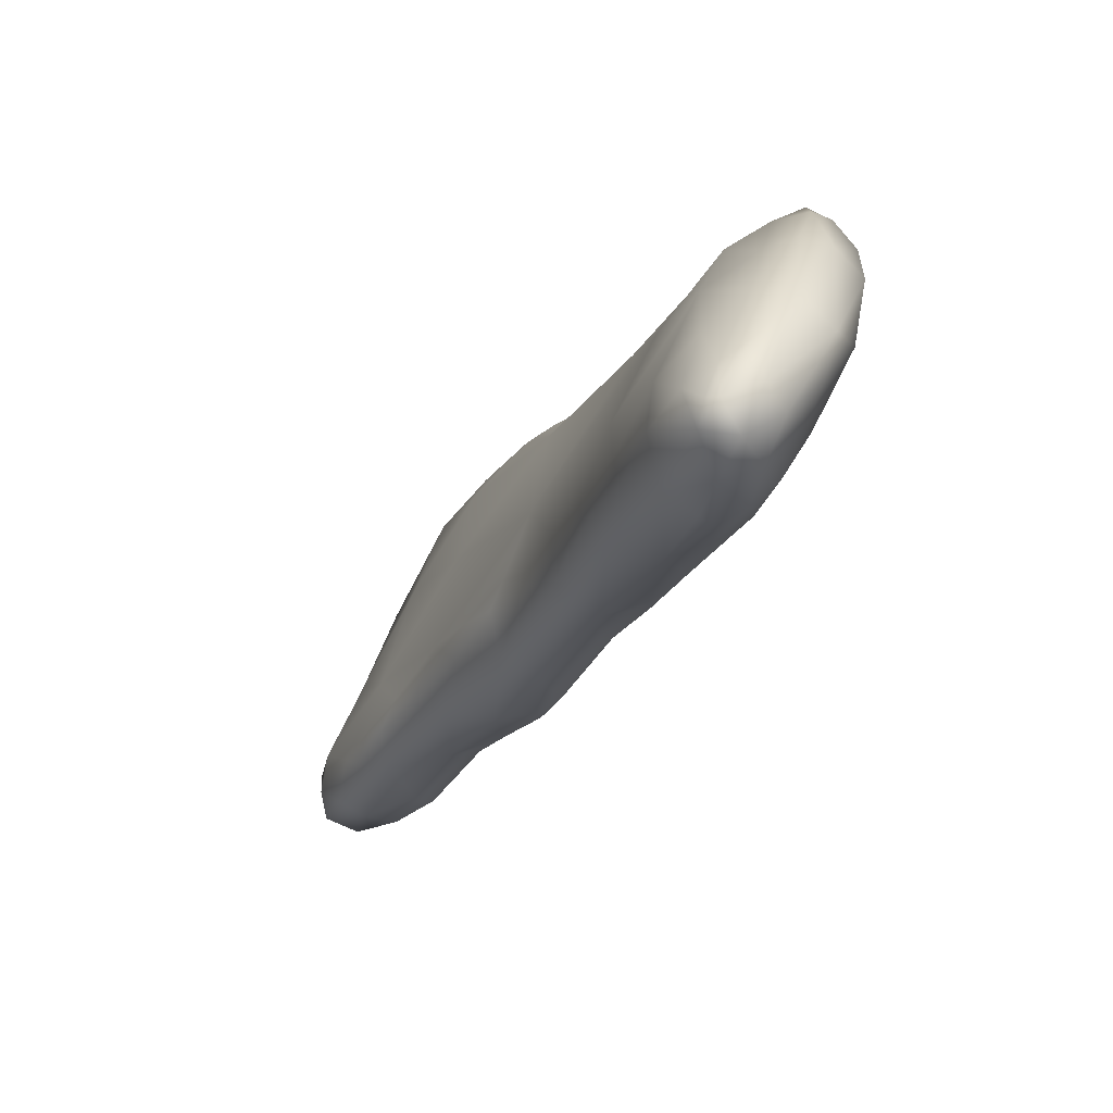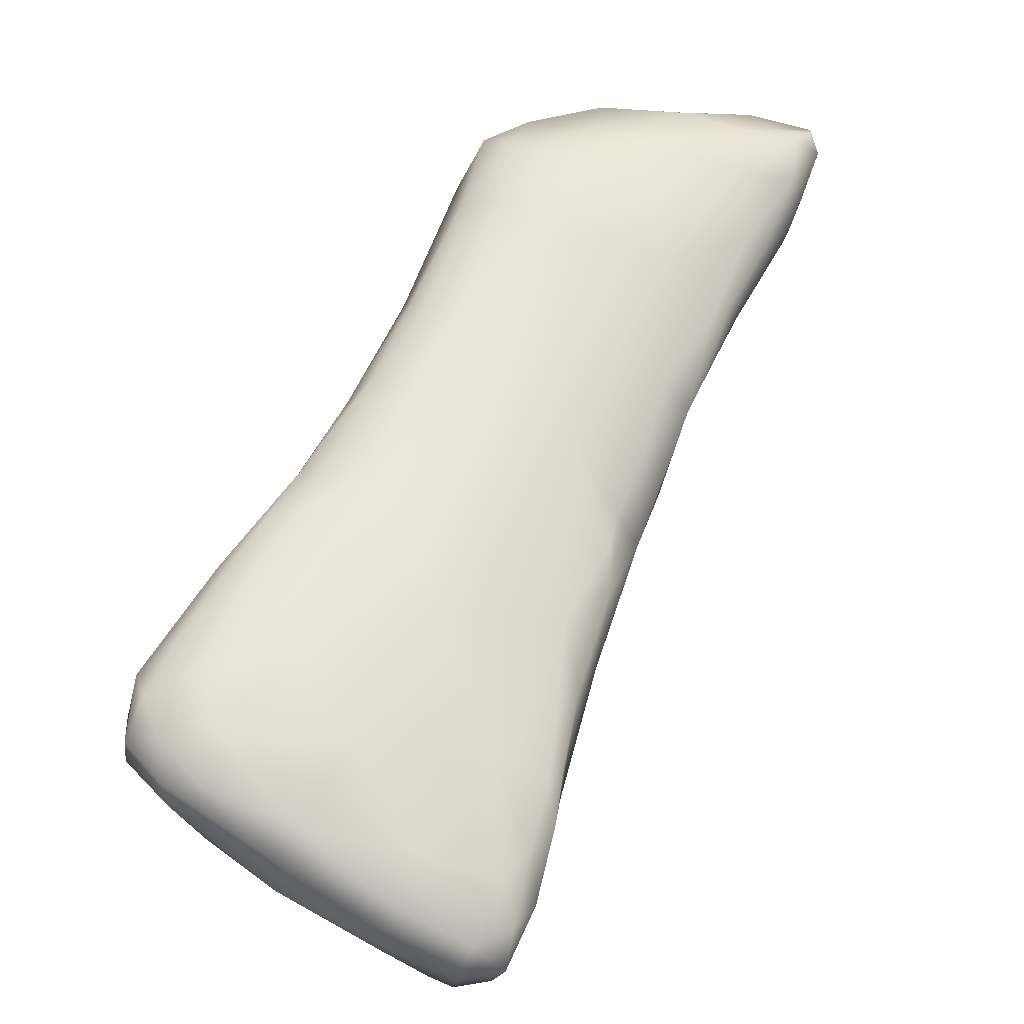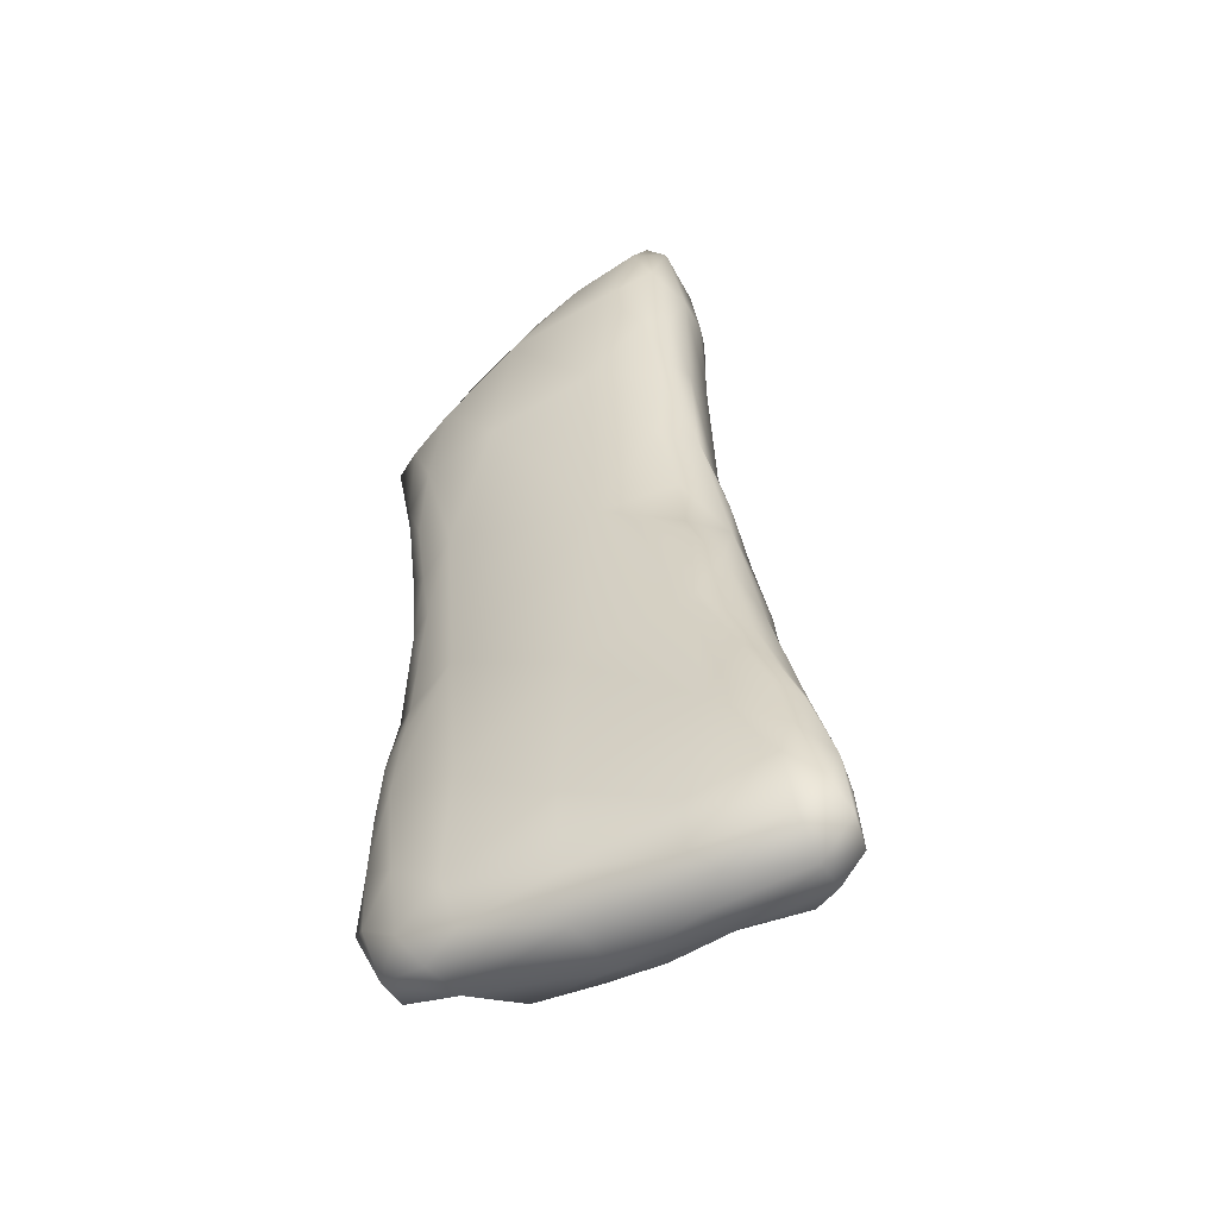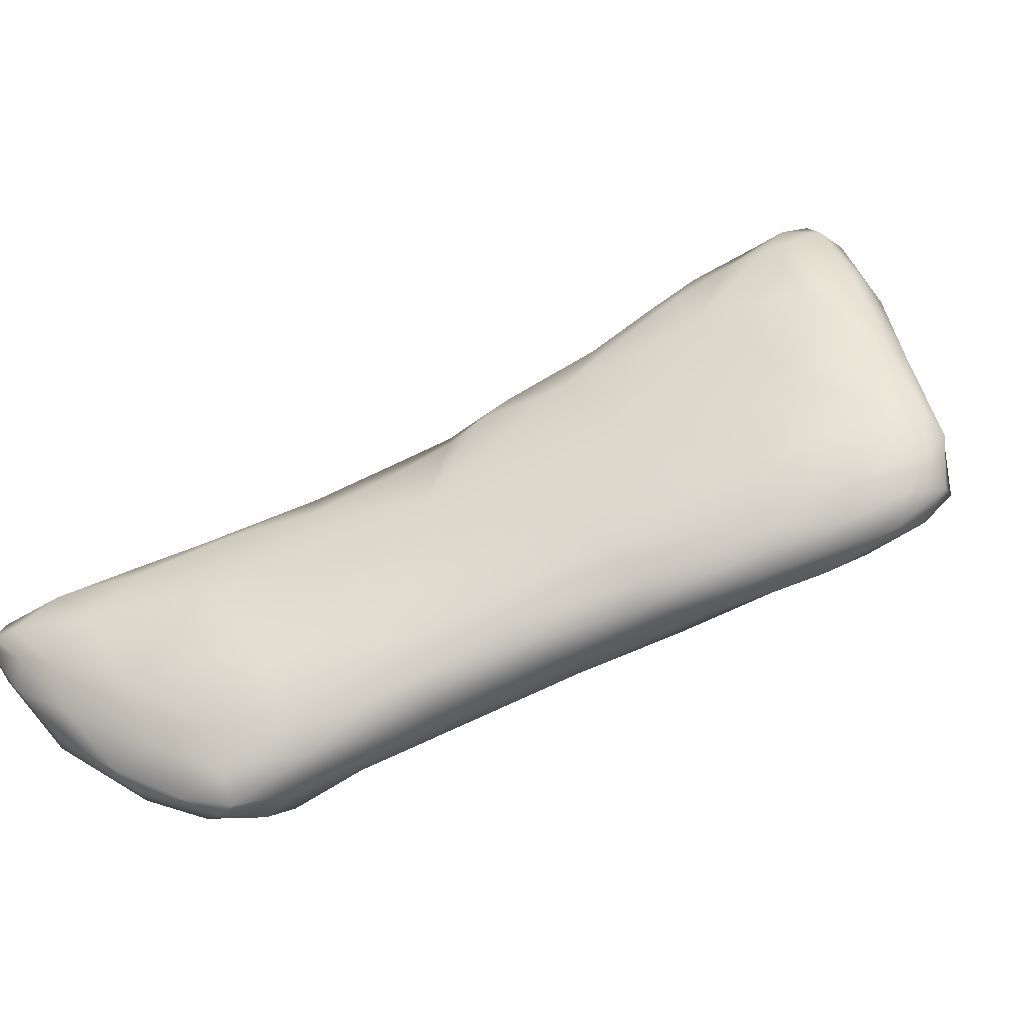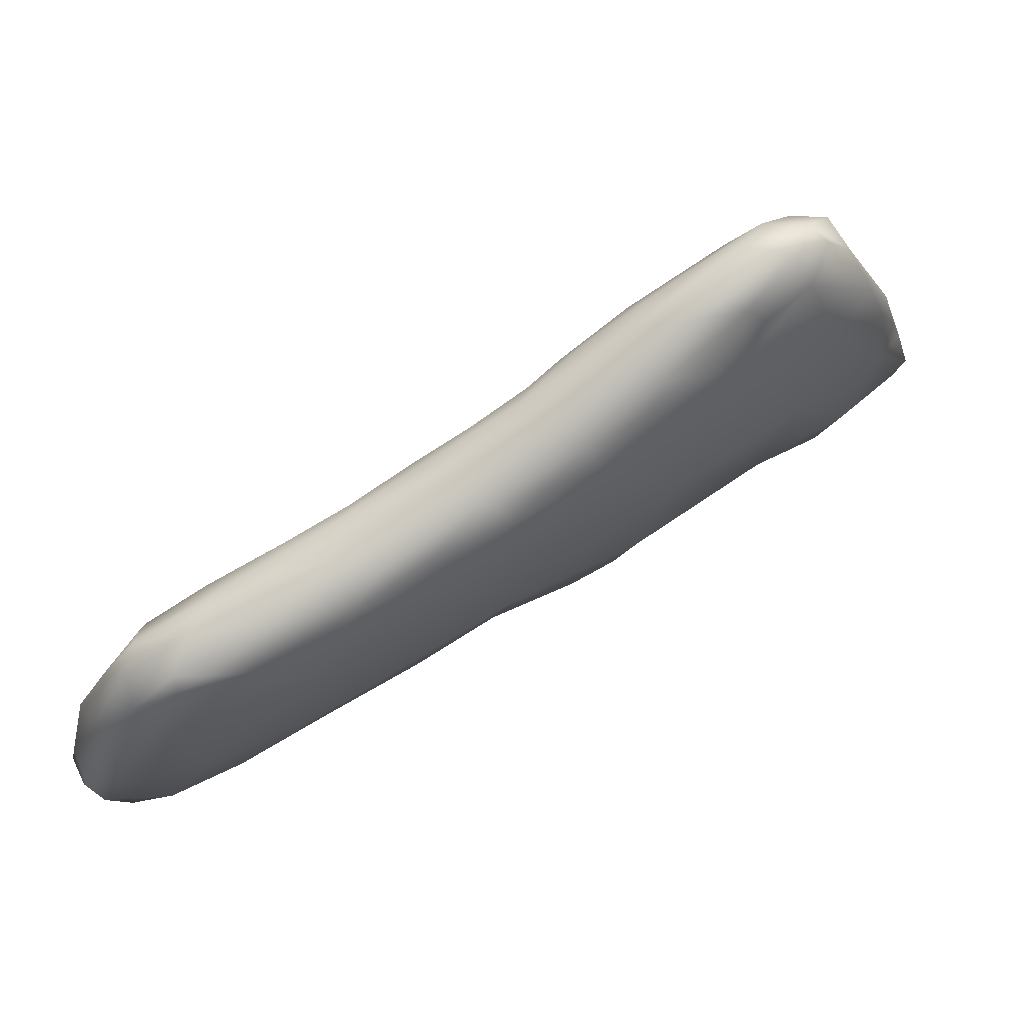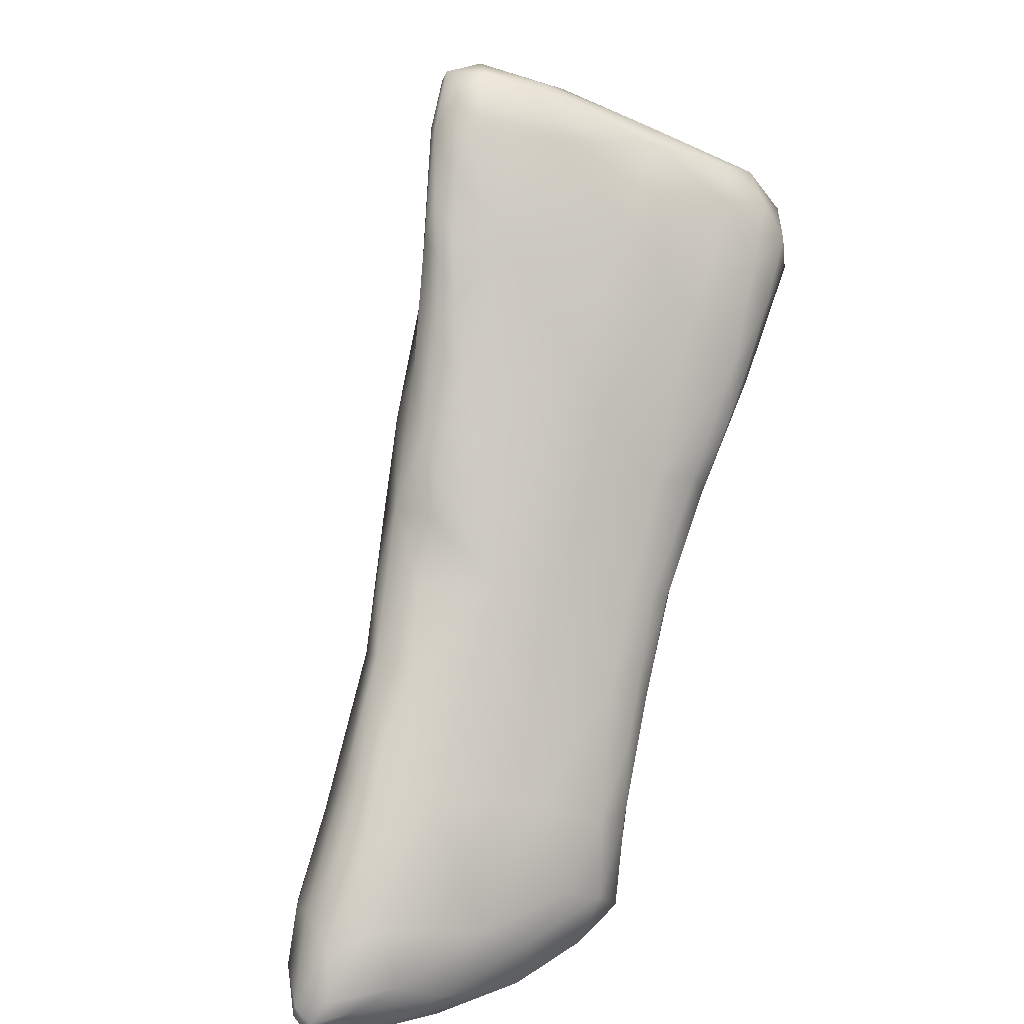
<metadata>
{"format":"obj","ext":"obj","renderer":"f3d","projection":"perspective","resolution":1024,"background":"white","views":[{"elev":32.0,"azim":-86.5,"up":"+Z"},{"elev":5.6,"azim":158.4,"up":"+Z"},{"elev":54.6,"azim":138.2,"up":"+Y"},{"elev":23.7,"azim":39.8,"up":"+Y"},{"elev":-39.0,"azim":75.1,"up":"+Y"},{"elev":60.7,"azim":-24.5,"up":"+Y"}]}
</metadata>
<code>
o 312782620
v 7.963 1.814 2.366
v 7.955 1.785 2.35
v 7.921 1.798 2.356
v 7.919 1.831 2.374
v 7.973 1.763 2.357
v 7.946 1.763 2.363
v 8.02 1.755 2.386
v 7.897 1.751 2.391
v 7.884 1.785 2.407
v 7.955 1.839 2.404
v 7.926 1.701 2.424
v 8.029 1.706 2.415
v 8.075 1.713 2.419
v 8.046 1.775 2.409
v 7.879 1.81 2.43
v 7.912 1.834 2.416
v 8.021 1.804 2.417
v 8 1.63 2.508
v 8.112 1.714 2.443
v 8.114 1.682 2.452
v 7.875 1.708 2.438
v 7.856 1.724 2.454
v 7.828 1.746 2.515
v 7.92 1.825 2.458
v 7.848 1.783 2.5
v 8.032 1.808 2.449
v 8.125 1.748 2.482
v 7.881 1.8 2.483
v 8.165 1.66 2.487
v 8.115 1.637 2.507
v 7.868 1.658 2.509
v 8.206 1.671 2.526
v 7.804 1.681 2.551
v 8.107 1.771 2.517
v 7.996 1.798 2.488
v 7.923 1.555 2.628
v 8.201 1.611 2.572
v 8.239 1.64 2.565
v 7.777 1.624 2.594
v 8.22 1.699 2.554
v 8.186 1.727 2.553
v 7.784 1.581 2.631
v 8.243 1.656 2.586
v 7.827 1.756 2.557
v 7.852 1.772 2.54
v 7.901 1.762 2.567
v 8.046 1.743 2.588
v 8.104 1.562 2.625
v 8.232 1.619 2.605
v 7.732 1.628 2.649
v 7.761 1.68 2.634
v 8.166 1.723 2.598
v 7.741 1.585 2.646
v 8.182 1.578 2.637
v 7.725 1.589 2.661
v 7.794 1.716 2.619
v 7.828 1.738 2.599
v 8.165 1.585 2.612
v 8.218 1.692 2.596
v 7.715 1.563 2.688
v 7.762 1.486 2.774
v 8.224 1.627 2.647
v 8.163 1.569 2.69
v 8.226 1.662 2.632
v 7.927 1.684 2.707
v 7.994 1.489 2.73
v 8.077 1.515 2.708
v 7.89 1.485 2.747
v 7.679 1.578 2.731
v 8.079 1.68 2.689
v 8.175 1.675 2.655
v 8.18 1.633 2.687
v 7.687 1.62 2.751
v 7.739 1.668 2.711
v 7.8 1.693 2.685
v 8.106 1.534 2.703
v 8.13 1.579 2.742
v 8.033 1.487 2.766
v 7.674 1.527 2.773
v 7.643 1.576 2.797
v 7.734 1.655 2.757
v 7.753 1.595 2.87
v 8.11 1.625 2.741
v 7.873 1.423 2.858
v 7.628 1.479 2.85
v 7.601 1.526 2.857
v 8.133 1.606 2.736
v 7.715 1.63 2.784
v 7.953 1.443 2.824
v 7.99 1.466 2.796
v 8.058 1.516 2.786
v 8.083 1.582 2.785
v 7.968 1.592 2.83
v 8.051 1.591 2.798
v 7.729 1.366 2.981
v 7.964 1.45 2.859
v 7.571 1.478 2.895
v 8.027 1.539 2.837
v 7.604 1.565 2.886
v 7.673 1.597 2.839
v 7.907 1.416 2.896
v 7.616 1.413 2.94
v 7.961 1.48 2.898
v 8.021 1.569 2.826
v 7.545 1.447 2.939
v 7.972 1.544 2.876
v 7.631 1.568 2.922
v 7.808 1.367 2.97
v 7.845 1.377 2.967
v 7.496 1.466 2.985
v 7.888 1.402 2.947
v 7.5 1.394 3.026
v 7.874 1.414 2.999
v 7.477 1.426 3.014
v 7.523 1.514 2.983
v 7.939 1.503 2.926
v 7.921 1.526 2.926
v 7.563 1.542 2.989
v 7.534 1.53 3
v 7.838 1.504 2.993
v 7.879 1.455 3.005
v 7.602 1.516 3.052
v 7.553 1.349 3.076
v 7.772 1.332 3.057
v 7.431 1.427 3.057
v 7.431 1.47 3.088
v 7.882 1.488 2.983
v 7.673 1.31 3.124
v 7.817 1.36 3.048
v 7.419 1.4 3.084
v 7.425 1.439 3.069
v 7.482 1.504 3.06
v 7.833 1.453 3.052
v 7.705 1.481 3.084
v 7.507 1.51 3.072
v 7.771 1.32 3.104
v 7.44 1.376 3.096
v 7.79 1.356 3.13
v 7.803 1.403 3.109
v 7.394 1.425 3.119
v 7.771 1.437 3.114
v 7.744 1.311 3.129
v 7.761 1.321 3.138
v 7.388 1.39 3.137
v 7.436 1.482 3.137
v 7.544 1.319 3.16
v 7.456 1.355 3.141
v 7.382 1.443 3.171
v 7.498 1.336 3.198
v 7.463 1.345 3.173
v 7.411 1.375 3.171
v 7.379 1.409 3.169
v 7.758 1.356 3.183
v 7.598 1.445 3.18
v 7.7 1.425 3.169
v 7.498 1.479 3.148
v 7.621 1.309 3.184
v 7.703 1.312 3.171
v 7.734 1.333 3.183
v 7.412 1.392 3.198
v 7.74 1.385 3.178
v 7.384 1.426 3.199
v 7.418 1.456 3.187
v 7.39 1.438 3.195
v 7.489 1.442 3.197
v 7.631 1.334 3.206
v 7.524 1.368 3.219
v 7.448 1.402 3.216
v 7.703 1.353 3.205
v 7.618 1.364 3.222
v 7.533 1.404 3.216
v 7.649 1.393 3.194
v 7.44 1.428 3.199
f 1 2 3
f 1 3 4
f 5 6 2
f 7 5 2
f 3 6 8
f 2 6 3
f 8 9 3
f 2 1 7
f 4 3 9
f 10 1 4
f 6 11 8
f 12 11 6
f 5 12 6
f 5 7 12
f 7 13 12
f 7 1 14
f 15 4 9
f 4 16 10
f 14 1 17
f 4 15 16
f 10 17 1
f 11 12 18
f 19 20 13
f 8 21 22
f 11 21 8
f 13 7 19
f 22 9 8
f 9 23 15
f 10 16 24
f 20 12 13
f 19 7 14
f 22 23 9
f 25 15 23
f 17 26 27
f 15 25 28
f 17 10 26
f 16 15 28
f 16 28 24
f 20 29 30
f 21 11 31
f 30 18 12
f 20 30 12
f 21 31 22
f 20 19 29
f 19 32 29
f 33 23 22
f 19 14 27
f 19 27 32
f 17 27 14
f 26 34 27
f 24 35 10
f 26 10 35
f 18 31 11
f 22 31 33
f 31 18 36
f 30 29 37
f 29 32 37
f 37 32 38
f 33 31 39
f 40 32 27
f 41 27 34
f 35 34 26
f 39 31 42
f 43 38 32
f 40 43 32
f 25 23 44
f 25 44 45
f 28 25 45
f 24 28 46
f 35 47 34
f 35 24 46
f 48 36 18
f 30 48 18
f 36 42 31
f 37 38 49
f 50 33 39
f 51 23 33
f 27 41 40
f 34 47 52
f 34 52 41
f 45 46 28
f 46 47 35
f 48 30 37
f 39 42 53
f 37 49 54
f 55 50 39
f 50 51 33
f 56 44 23
f 45 57 46
f 48 37 58
f 37 54 58
f 39 53 55
f 49 38 43
f 43 40 59
f 40 41 59
f 45 44 57
f 60 53 42
f 36 61 42
f 62 63 49
f 62 49 43
f 62 43 64
f 43 59 64
f 56 23 51
f 52 59 41
f 44 56 57
f 47 46 65
f 36 48 66
f 66 48 67
f 68 61 36
f 61 60 42
f 63 54 49
f 69 50 55
f 65 70 47
f 70 71 52
f 71 59 52
f 52 47 70
f 66 68 36
f 58 54 48
f 53 60 55
f 72 62 64
f 50 73 51
f 74 51 73
f 51 74 56
f 64 59 71
f 65 46 75
f 48 76 67
f 54 63 76
f 54 76 48
f 60 69 55
f 62 77 63
f 72 77 62
f 73 50 69
f 72 64 71
f 56 74 75
f 57 56 75
f 46 57 75
f 67 78 66
f 60 61 79
f 67 76 78
f 60 79 69
f 73 69 80
f 74 81 75
f 82 65 75
f 71 70 83
f 72 71 83
f 61 68 84
f 66 84 68
f 61 85 79
f 69 79 86
f 80 69 86
f 77 72 87
f 88 74 73
f 74 88 81
f 87 72 83
f 84 66 89
f 89 66 90
f 66 78 90
f 91 76 63
f 77 91 63
f 87 92 77
f 65 93 70
f 93 83 70
f 81 82 75
f 76 91 78
f 92 83 94
f 87 83 92
f 84 95 61
f 78 96 90
f 96 78 91
f 86 85 97
f 85 86 79
f 77 92 98
f 99 73 80
f 73 99 100
f 83 93 94
f 88 73 100
f 88 82 81
f 89 101 84
f 85 61 102
f 101 89 96
f 89 90 96
f 98 103 91
f 91 77 98
f 92 94 104
f 104 94 93
f 85 105 97
f 91 103 96
f 99 80 86
f 92 104 98
f 106 104 93
f 65 82 93
f 99 107 100
f 100 82 88
f 84 108 95
f 101 109 84
f 84 109 108
f 105 85 102
f 95 102 61
f 97 105 110
f 97 110 86
f 104 106 98
f 109 101 111
f 112 105 102
f 111 101 96
f 113 111 96
f 113 96 103
f 110 105 114
f 115 86 110
f 99 86 115
f 106 116 98
f 106 93 117
f 99 118 107
f 100 107 82
f 105 112 114
f 116 106 117
f 99 119 118
f 93 82 120
f 117 93 120
f 116 121 103
f 103 98 116
f 99 115 119
f 118 122 107
f 122 82 107
f 102 95 123
f 108 124 95
f 108 109 124
f 123 112 102
f 103 121 113
f 114 125 110
f 115 110 126
f 127 121 116
f 117 120 127
f 117 127 116
f 128 123 95
f 111 129 109
f 111 113 129
f 114 130 125
f 112 130 114
f 110 125 131
f 131 126 110
f 132 115 126
f 127 120 133
f 115 132 119
f 134 120 82
f 122 134 82
f 119 135 118
f 95 124 128
f 124 129 136
f 124 109 129
f 112 137 130
f 138 129 113
f 139 138 113
f 121 139 113
f 135 119 132
f 122 118 135
f 137 112 123
f 140 125 130
f 131 125 140
f 127 133 121
f 141 133 120
f 128 124 142
f 143 136 129
f 130 137 144
f 138 143 129
f 130 144 140
f 145 132 126
f 141 120 134
f 123 146 147
f 123 147 137
f 139 121 133
f 140 126 131
f 132 145 135
f 128 146 123
f 124 136 142
f 137 147 144
f 139 133 141
f 126 140 148
f 126 148 145
f 146 149 150
f 142 136 143
f 147 146 150
f 147 150 151
f 144 147 151
f 144 151 152
f 139 153 138
f 144 152 140
f 152 148 140
f 134 154 155
f 155 141 134
f 122 154 134
f 145 156 135
f 122 135 156
f 157 146 128
f 128 158 157
f 128 142 158
f 146 157 149
f 142 143 158
f 143 138 159
f 159 138 153
f 151 160 152
f 161 153 139
f 139 141 161
f 152 162 148
f 145 148 163
f 145 163 156
f 154 122 156
f 158 143 159
f 149 151 150
f 149 160 151
f 160 162 152
f 164 148 162
f 141 155 161
f 164 163 148
f 165 154 156
f 158 166 157
f 159 166 158
f 157 166 149
f 167 149 166
f 160 149 167
f 167 168 160
f 162 160 168
f 163 165 156
f 159 169 166
f 159 153 169
f 170 167 166
f 170 171 167
f 172 169 161
f 169 153 161
f 171 168 167
f 161 155 172
f 168 173 162
f 171 173 168
f 171 172 154
f 164 162 173
f 171 165 173
f 155 154 172
f 171 154 165
f 173 163 164
f 173 165 163
f 166 169 170
f 172 171 170
f 169 172 170

</code>
